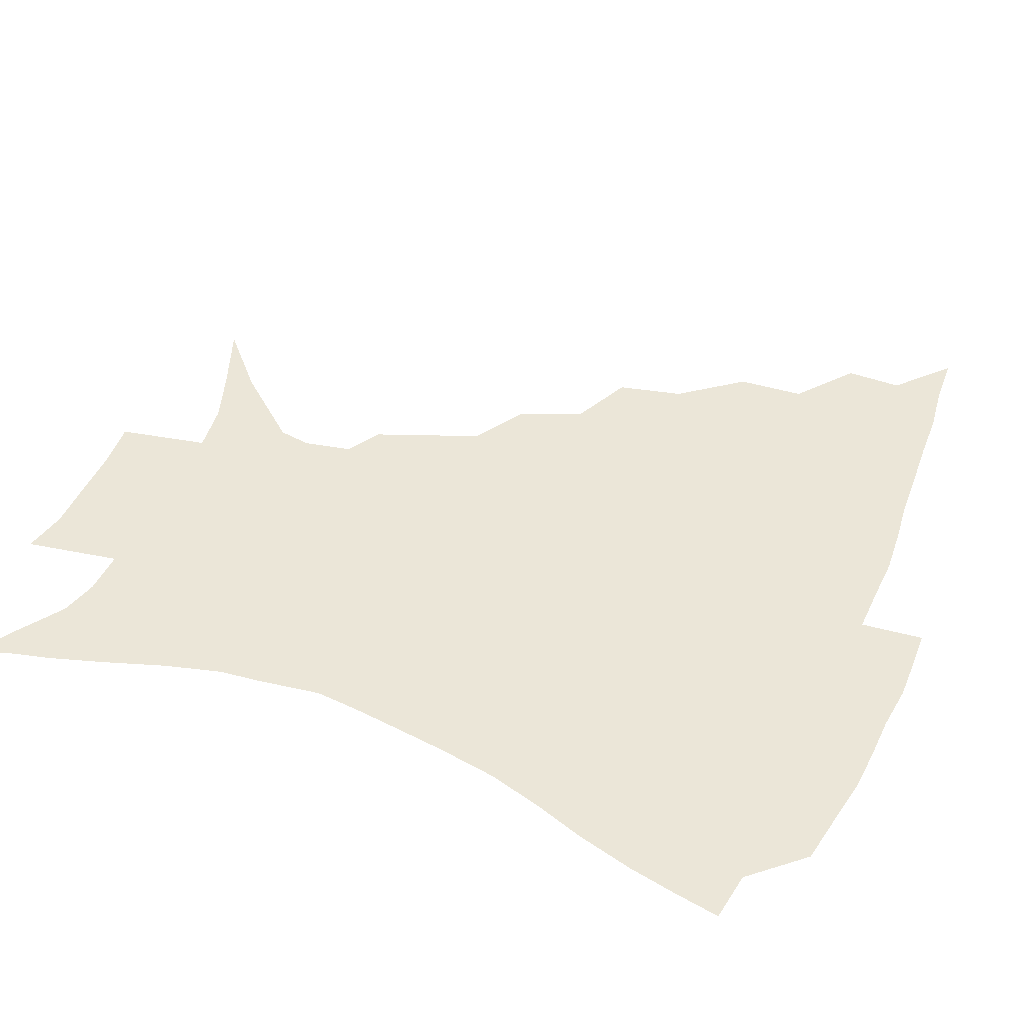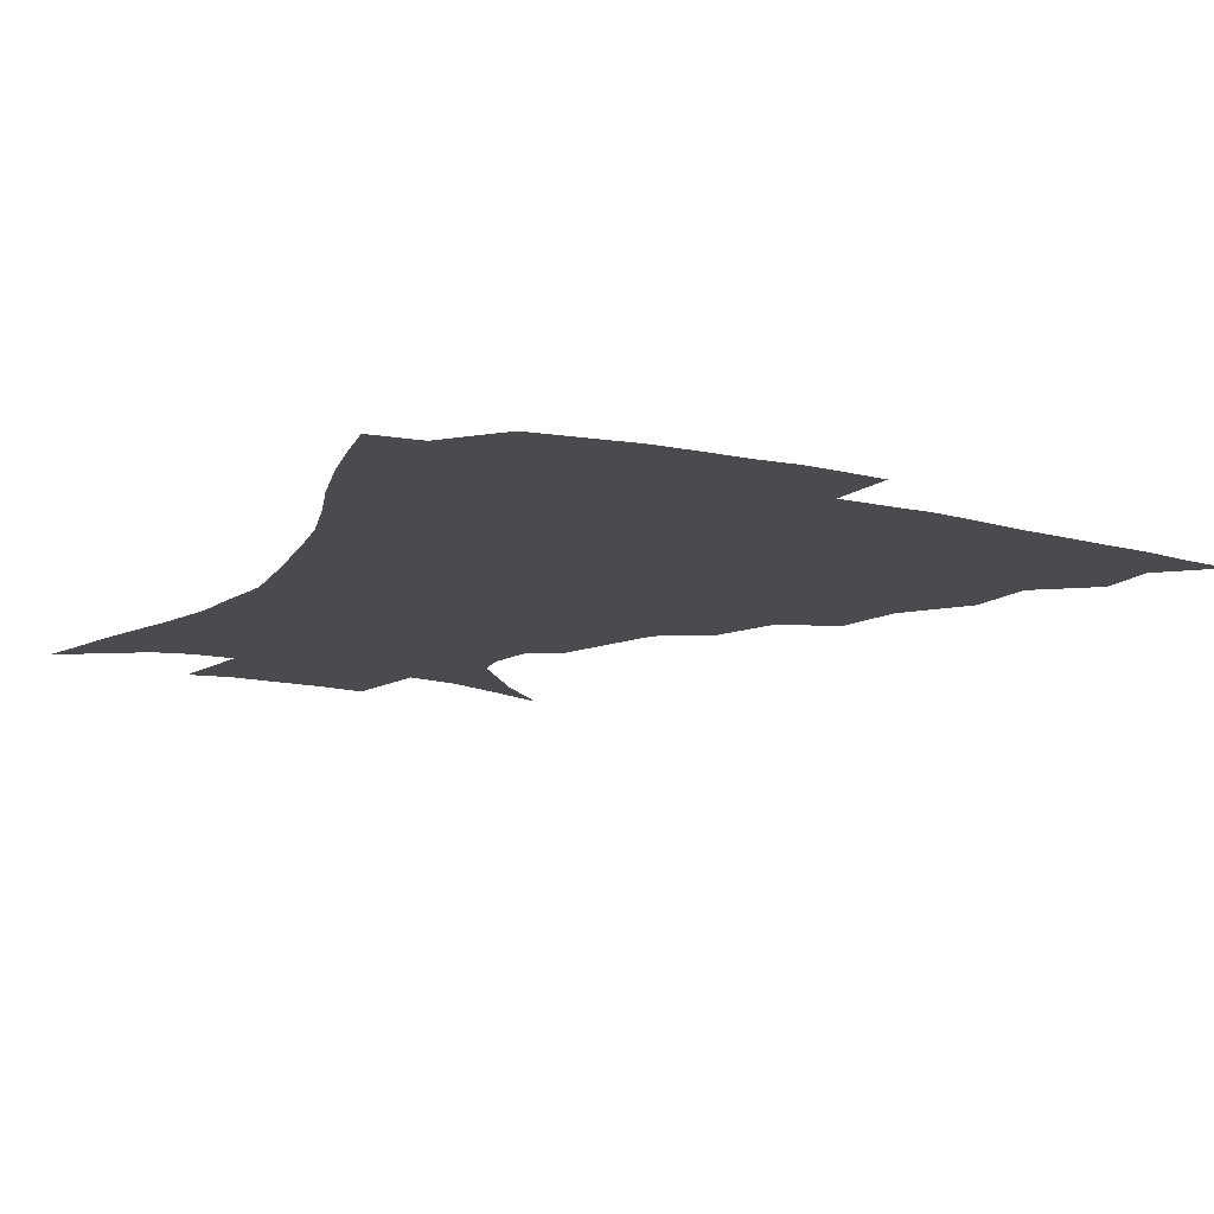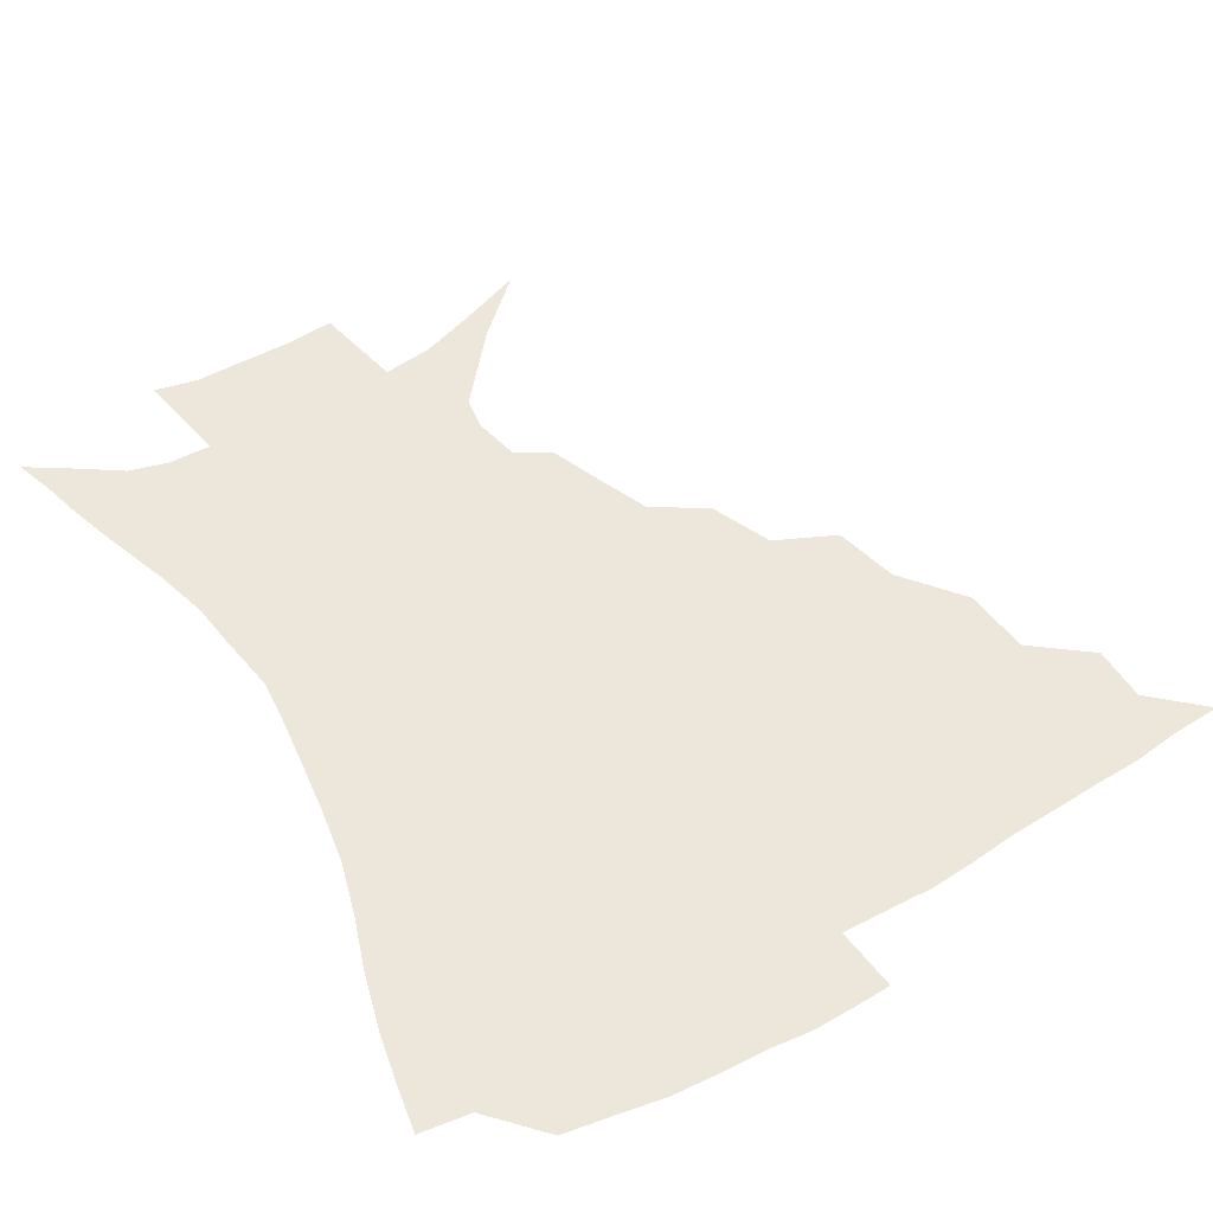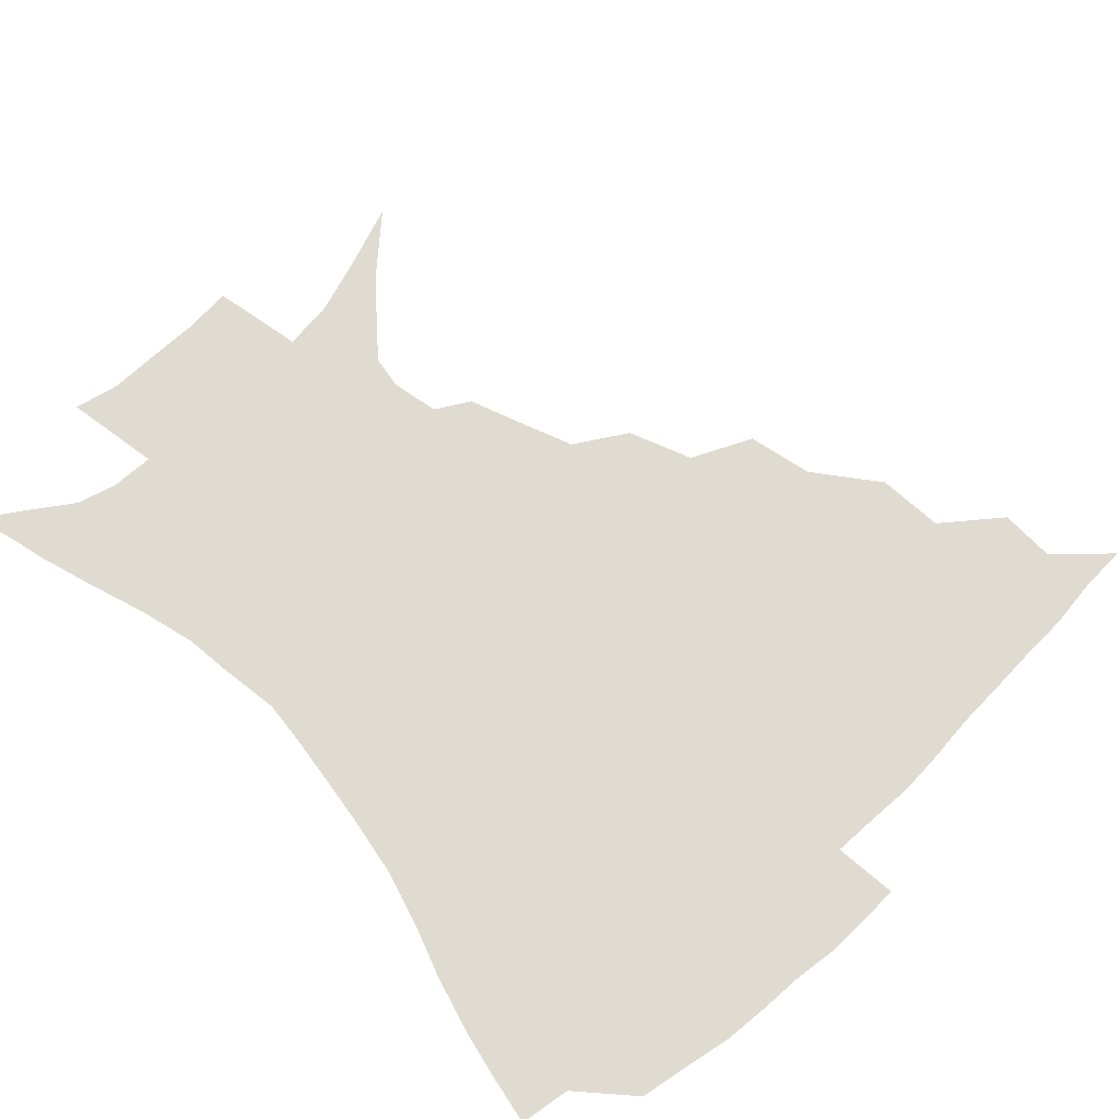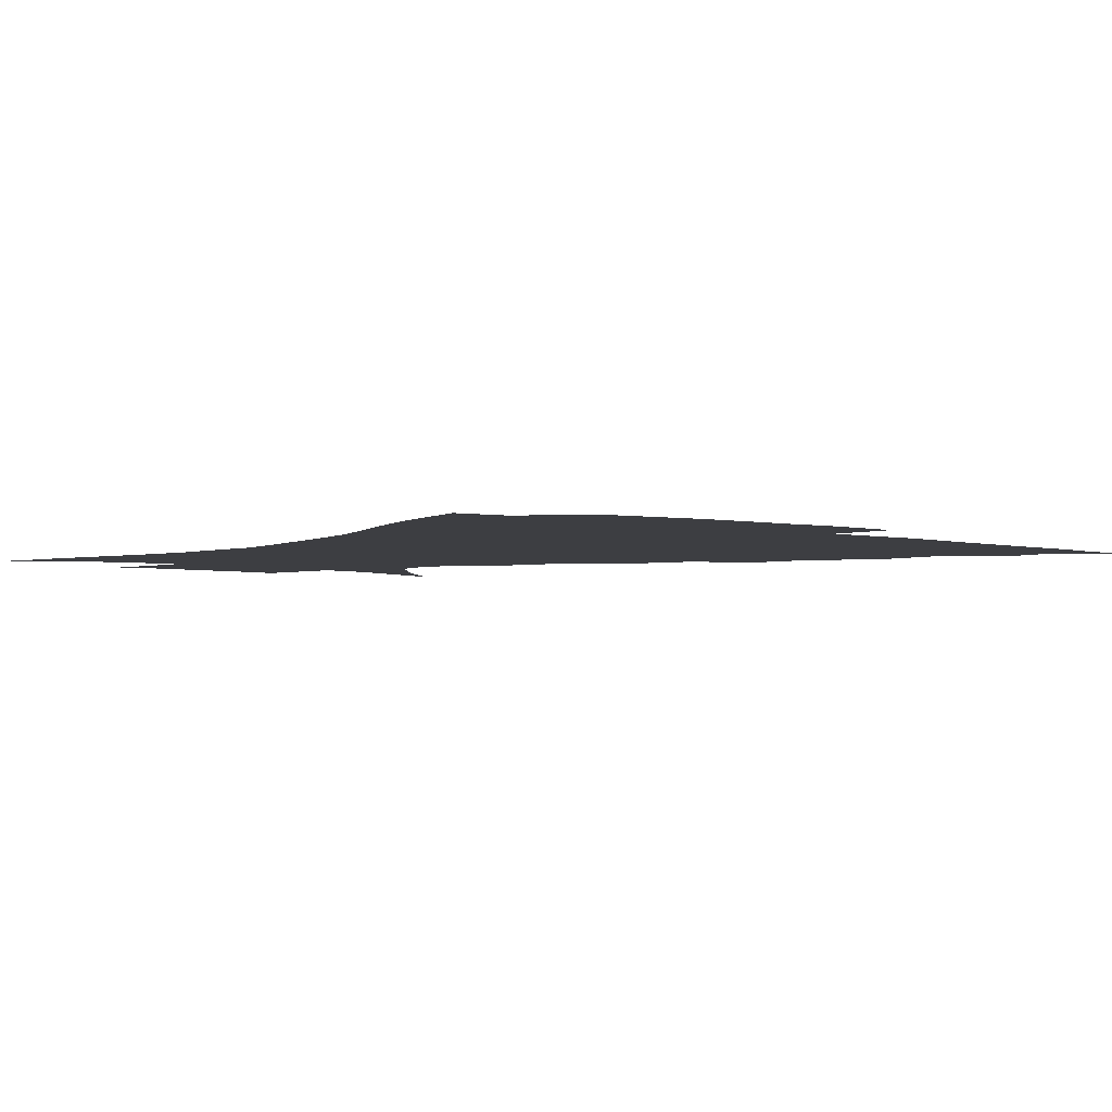
<metadata>
{"format":"obj","ext":"obj","renderer":"f3d","projection":"perspective","resolution":1024,"background":"white","views":[{"elev":46.4,"azim":112.3,"up":"+Z"},{"elev":-13.9,"azim":151.4,"up":"+Z"},{"elev":52.4,"azim":148.6,"up":"+Z"},{"elev":70.2,"azim":136.1,"up":"+Z"},{"elev":-3.5,"azim":140.9,"up":"+Z"}]}
</metadata>
<code>
v 435.3 388.8 0
v 452.1 354.9 0
v 452.2 373.1 0
v 451.2 389.4 0
v 472.4 318.1 0
v 470.9 339.8 0
v 469.8 358.1 0
v 468.2 374.3 0
v 467.1 391.3 0
v 493 276.1 0
v 488.2 297.4 0
v 489.5 326.8 0
v 487.6 344.3 0
v 485.5 360 0
v 483.8 375.9 0
v 482.9 391.7 0
v 521.3 246 0
v 512.9 266.7 0
v 508.2 290.5 0
v 507.4 315.5 0
v 504.7 330.8 0
v 502.8 346.4 0
v 501.2 361.5 0
v 500 376.6 0
v 498.5 392.5 0
v 551.8 200.6 0
v 546 216 0
v 538.5 235.3 0
v 530.8 259.3 0
v 525.9 281.3 0
v 522.8 299.9 0
v 521.5 319.3 0
v 519.4 333.7 0
v 517.6 348.1 0
v 516.1 362.7 0
v 515 377.6 0
v 513.9 393.1 0
v 524.8 126.3 0
v 544.2 143.8 0
v 564.3 167.2 0
v 566.2 178.1 0
v 563.1 193.7 0
v 557.9 210.7 0
v 552.3 230 0
v 546.7 246.1 0
v 541.8 270.9 0
v 538.6 287.5 0
v 536.4 304.7 0
v 535.2 321.2 0
v 533.8 335.5 0
v 532 349.3 0
v 530.9 363.7 0
v 530.1 378.5 0
v 529 394.6 0
v 546.8 134.3 0
v 564.3 154.6 0
v 572.7 170.4 0
v 572.6 186.6 0
v 569.5 206.3 0
v 565.2 222.6 0
v 560.6 236.1 0
v 556.7 257.9 0
v 553.3 275 0
v 551.3 292.7 0
v 550.1 309.2 0
v 549.1 323.6 0
v 548.3 336.9 0
v 547.5 350.6 0
v 545.6 364.5 0
v 545.4 378.7 0
v 544 395.5 0
v 564.2 140 0
v 578.3 161.1 0
v 581.1 176.8 0
v 579.8 195.1 0
v 577.5 213.5 0
v 573.6 228.8 0
v 570.2 244.9 0
v 567.6 264.9 0
v 565.4 281.1 0
v 564.1 296.3 0
v 563.1 310.5 0
v 562 323.7 0
v 563.2 339.4 0
v 562 351.6 0
v 561.8 364.6 0
v 560.1 379.2 0
v 559.2 394.7 0
v 580.8 141.9 0
v 589.1 165.7 0
v 589.6 184.2 0
v 587.4 198.8 0
v 586.5 217.2 0
v 582.4 234.3 0
v 580.7 249.3 0
v 578.4 270.1 0
v 577.1 282.6 0
v 576.3 298.1 0
v 576.6 313.6 0
v 575.8 325.9 0
v 575.9 339 0
v 575.5 351.8 0
v 575.3 365 0
v 574.7 378.5 0
v 573.6 394.2 0
v 571.7 414.8 0
v 586.4 112.3 0
v 594.8 147.3 0
v 598.5 166.5 0
v 598 185.2 0
v 597.7 190.4 0
v 594.3 220.4 0
v 592.4 233.4 0
v 590.5 255.4 0
v 589.5 270.8 0
v 589.1 286.2 0
v 588.8 300 0
v 589.1 314.7 0
v 589.5 327.8 0
v 589.3 339.4 0
v 589.6 352.4 0
v 589.1 365.4 0
v 588.3 379.6 0
v 586.9 396 0
v 584.5 415.1 0
v 602.5 113.3 0
v 606.6 146.9 0
v 608.3 169.1 0
v 607.3 185.8 0
v 606.1 206.3 0
v 603.3 223.8 0
v 602.7 238.1 0
v 600.8 255.7 0
v 600.6 271.8 0
v 600.6 285.8 0
v 600.8 298.8 0
v 601.4 313.9 0
v 602 326.8 0
v 602.8 339.9 0
v 603 352.4 0
v 603.1 365.3 0
v 602.2 379.8 0
v 600.9 395.7 0
v 597.7 415.2 0
v 619 113 0
v 618.6 146.5 0
v 617.7 170.2 0
v 616.9 189.6 0
v 614.9 207.3 0
v 613.2 222.4 0
v 611.8 241.1 0
v 611.6 255.1 0
v 611.3 271.5 0
v 611.9 285.8 0
v 612.8 300.4 0
v 613.7 314 0
v 614.9 327.6 0
v 615.9 339.9 0
v 616.6 352.2 0
v 616.9 365.3 0
v 616.5 379.1 0
v 615.7 393.8 0
v 612.1 413.4 0
v 635 112.8 0
v 631.5 141.9 0
v 627.8 168.6 0
v 626.2 188.9 0
v 623.7 207.4 0
v 622.4 225.3 0
v 622 238.3 0
v 621.5 255.6 0
v 621.8 270.5 0
v 622.8 285.7 0
v 624.2 298.7 0
v 625.6 313.2 0
v 627.1 326.7 0
v 628.5 338.7 0
v 630.6 351.9 0
v 631.5 364.5 0
v 631 378.2 0
v 630.2 392.9 0
v 626.3 412.8 0
v 649.6 109.3 0
v 644.5 140.8 0
v 638.8 166.1 0
v 635 190.1 0
v 633.4 205.7 0
v 632.2 221.3 0
v 631.6 236.5 0
v 631.5 252.2 0
v 632.3 266.5 0
v 633.5 281.9 0
v 635 296.9 0
v 637 313.5 0
v 639.1 325 0
v 640.9 336.7 0
v 643.6 351.6 0
v 644.9 363.8 0
v 645.5 376.8 0
v 645.6 390.2 0
v 640.8 411.7 0
v 659 140.1 0
v 650.9 162.3 0
v 645.8 184 0
v 643 202.2 0
v 641.2 219.3 0
v 640.9 233.7 0
v 641.2 248.3 0
v 642.4 261.4 0
v 643.4 279.2 0
v 645.4 295.6 0
v 647.9 309.3 0
v 650.7 323.4 0
v 653.4 336.2 0
v 656 349.8 0
v 658 362.7 0
v 659.2 375.8 0
v 659.3 389.8 0
v 656.4 408.7 0
v 671.6 136.4 0
v 664.1 155.7 0
v 657.2 177.8 0
v 654.7 193.5 0
v 651.2 212.9 0
v 650.4 228.1 0
v 650.6 243 0
v 651.5 257.5 0
v 653 273.9 0
v 655.2 290.3 0
v 658.3 303.9 0
v 661.5 320.8 0
v 665.2 333.1 0
v 668.4 348 0
v 671.2 361 0
v 673.2 374.5 0
v 673.4 389.6 0
v 672.5 405.8 0
v 686.7 125.9 0
v 678.7 145.7 0
v 671 167.3 0
v 666.8 184.7 0
v 662.4 203.6 0
v 661 218.5 0
v 661.2 232 0
v 660.9 249.1 0
v 662 266.6 0
v 664.8 281.2 0
v 667.9 297 0
v 671.5 314.5 0
v 676.6 327.3 0
v 680.5 344.5 0
v 684.6 358.2 0
v 687.4 373 0
v 688.1 388.5 0
v 699.9 117.2 0
v 695.7 130.9 0
v 693 142.7 0
v 687.9 159.7 0
v 681 181 0
v 676.2 199.5 0
v 674.9 213 0
v 672 234 0
v 673.4 248.2 0
v 675.6 263.8 0
v 678.1 281.8 0
v 681.6 301.2 0
v 687 319.1 0
v 692.9 335.7 0
v 698.2 354.7 0
v 701.7 370.9 0
v 704.5 386 0
v 721 391 0
f 3 4 1
f 6 7 2
f 2 7 3
f 7 8 3
f 3 8 4
f 8 9 4
f 11 12 5
f 5 12 6
f 12 13 6
f 6 13 7
f 13 14 7
f 7 14 8
f 14 15 8
f 8 15 9
f 15 16 9
f 18 19 10
f 10 19 11
f 19 20 11
f 11 20 12
f 20 21 12
f 12 21 13
f 21 22 13
f 13 22 14
f 22 23 14
f 14 23 15
f 23 24 15
f 15 24 16
f 24 25 16
f 28 29 17
f 17 29 18
f 29 30 18
f 18 30 19
f 30 31 19
f 19 31 20
f 31 32 20
f 20 32 21
f 32 33 21
f 21 33 22
f 33 34 22
f 22 34 23
f 34 35 23
f 23 35 24
f 35 36 24
f 24 36 25
f 36 37 25
f 42 43 26
f 26 43 27
f 43 44 27
f 27 44 28
f 44 45 28
f 28 45 29
f 45 46 29
f 29 46 30
f 46 47 30
f 30 47 31
f 47 48 31
f 31 48 32
f 48 49 32
f 32 49 33
f 49 50 33
f 33 50 34
f 50 51 34
f 34 51 35
f 51 52 35
f 35 52 36
f 52 53 36
f 36 53 37
f 53 54 37
f 38 55 39
f 55 56 39
f 39 56 40
f 56 57 40
f 40 57 41
f 57 58 41
f 41 58 42
f 58 59 42
f 42 59 43
f 59 60 43
f 43 60 44
f 60 61 44
f 44 61 45
f 61 62 45
f 45 62 46
f 62 63 46
f 46 63 47
f 63 64 47
f 47 64 48
f 64 65 48
f 48 65 49
f 65 66 49
f 49 66 50
f 66 67 50
f 50 67 51
f 67 68 51
f 51 68 52
f 68 69 52
f 52 69 53
f 69 70 53
f 53 70 54
f 70 71 54
f 55 72 56
f 72 73 56
f 56 73 57
f 73 74 57
f 57 74 58
f 74 75 58
f 58 75 59
f 75 76 59
f 59 76 60
f 76 77 60
f 60 77 61
f 77 78 61
f 61 78 62
f 78 79 62
f 62 79 63
f 79 80 63
f 63 80 64
f 80 81 64
f 64 81 65
f 81 82 65
f 65 82 66
f 82 83 66
f 66 83 67
f 83 84 67
f 67 84 68
f 84 85 68
f 68 85 69
f 85 86 69
f 69 86 70
f 86 87 70
f 70 87 71
f 87 88 71
f 72 89 73
f 89 90 73
f 73 90 74
f 90 91 74
f 74 91 75
f 91 92 75
f 75 92 76
f 92 93 76
f 76 93 77
f 93 94 77
f 77 94 78
f 94 95 78
f 78 95 79
f 95 96 79
f 79 96 80
f 96 97 80
f 80 97 81
f 97 98 81
f 81 98 82
f 98 99 82
f 82 99 83
f 99 100 83
f 83 100 84
f 100 101 84
f 84 101 85
f 101 102 85
f 85 102 86
f 102 103 86
f 86 103 87
f 103 104 87
f 87 104 88
f 104 105 88
f 107 108 89
f 89 108 90
f 108 109 90
f 90 109 91
f 109 110 91
f 91 110 92
f 110 111 92
f 92 111 93
f 111 112 93
f 93 112 94
f 112 113 94
f 94 113 95
f 113 114 95
f 95 114 96
f 114 115 96
f 96 115 97
f 115 116 97
f 97 116 98
f 116 117 98
f 98 117 99
f 117 118 99
f 99 118 100
f 118 119 100
f 100 119 101
f 119 120 101
f 101 120 102
f 120 121 102
f 102 121 103
f 121 122 103
f 103 122 104
f 122 123 104
f 104 123 105
f 123 124 105
f 105 124 106
f 124 125 106
f 107 126 108
f 126 127 108
f 108 127 109
f 127 128 109
f 109 128 110
f 128 129 110
f 110 129 111
f 129 130 111
f 111 130 112
f 130 131 112
f 112 131 113
f 131 132 113
f 113 132 114
f 132 133 114
f 114 133 115
f 133 134 115
f 115 134 116
f 134 135 116
f 116 135 117
f 135 136 117
f 117 136 118
f 136 137 118
f 118 137 119
f 137 138 119
f 119 138 120
f 138 139 120
f 120 139 121
f 139 140 121
f 121 140 122
f 140 141 122
f 122 141 123
f 141 142 123
f 123 142 124
f 142 143 124
f 124 143 125
f 143 144 125
f 126 145 127
f 145 146 127
f 127 146 128
f 146 147 128
f 128 147 129
f 147 148 129
f 129 148 130
f 148 149 130
f 130 149 131
f 149 150 131
f 131 150 132
f 150 151 132
f 132 151 133
f 151 152 133
f 133 152 134
f 152 153 134
f 134 153 135
f 153 154 135
f 135 154 136
f 154 155 136
f 136 155 137
f 155 156 137
f 137 156 138
f 156 157 138
f 138 157 139
f 157 158 139
f 139 158 140
f 158 159 140
f 140 159 141
f 159 160 141
f 141 160 142
f 160 161 142
f 142 161 143
f 161 162 143
f 143 162 144
f 162 163 144
f 145 164 146
f 164 165 146
f 146 165 147
f 165 166 147
f 147 166 148
f 166 167 148
f 148 167 149
f 167 168 149
f 149 168 150
f 168 169 150
f 150 169 151
f 169 170 151
f 151 170 152
f 170 171 152
f 152 171 153
f 171 172 153
f 153 172 154
f 172 173 154
f 154 173 155
f 173 174 155
f 155 174 156
f 174 175 156
f 156 175 157
f 175 176 157
f 157 176 158
f 176 177 158
f 158 177 159
f 177 178 159
f 159 178 160
f 178 179 160
f 160 179 161
f 179 180 161
f 161 180 162
f 180 181 162
f 162 181 163
f 181 182 163
f 164 183 165
f 183 184 165
f 165 184 166
f 184 185 166
f 166 185 167
f 185 186 167
f 167 186 168
f 186 187 168
f 168 187 169
f 187 188 169
f 169 188 170
f 188 189 170
f 170 189 171
f 189 190 171
f 171 190 172
f 190 191 172
f 172 191 173
f 191 192 173
f 173 192 174
f 192 193 174
f 174 193 175
f 193 194 175
f 175 194 176
f 194 195 176
f 176 195 177
f 195 196 177
f 177 196 178
f 196 197 178
f 178 197 179
f 197 198 179
f 179 198 180
f 198 199 180
f 180 199 181
f 199 200 181
f 181 200 182
f 200 201 182
f 184 202 185
f 202 203 185
f 185 203 186
f 203 204 186
f 186 204 187
f 204 205 187
f 187 205 188
f 205 206 188
f 188 206 189
f 206 207 189
f 189 207 190
f 207 208 190
f 190 208 191
f 208 209 191
f 191 209 192
f 209 210 192
f 192 210 193
f 210 211 193
f 193 211 194
f 211 212 194
f 194 212 195
f 212 213 195
f 195 213 196
f 213 214 196
f 196 214 197
f 214 215 197
f 197 215 198
f 215 216 198
f 198 216 199
f 216 217 199
f 199 217 200
f 217 218 200
f 200 218 201
f 218 219 201
f 202 220 203
f 220 221 203
f 203 221 204
f 221 222 204
f 204 222 205
f 222 223 205
f 205 223 206
f 223 224 206
f 206 224 207
f 224 225 207
f 207 225 208
f 225 226 208
f 208 226 209
f 226 227 209
f 209 227 210
f 227 228 210
f 210 228 211
f 228 229 211
f 211 229 212
f 229 230 212
f 212 230 213
f 230 231 213
f 213 231 214
f 231 232 214
f 214 232 215
f 232 233 215
f 215 233 216
f 233 234 216
f 216 234 217
f 234 235 217
f 217 235 218
f 235 236 218
f 218 236 219
f 236 237 219
f 220 238 221
f 238 239 221
f 221 239 222
f 239 240 222
f 222 240 223
f 240 241 223
f 223 241 224
f 241 242 224
f 224 242 225
f 242 243 225
f 225 243 226
f 243 244 226
f 226 244 227
f 244 245 227
f 227 245 228
f 245 246 228
f 228 246 229
f 246 247 229
f 229 247 230
f 247 248 230
f 230 248 231
f 248 249 231
f 231 249 232
f 249 250 232
f 232 250 233
f 250 251 233
f 233 251 234
f 251 252 234
f 234 252 235
f 252 253 235
f 235 253 236
f 253 254 236
f 236 254 237
f 238 255 239
f 255 256 239
f 239 256 240
f 256 257 240
f 240 257 241
f 257 258 241
f 241 258 242
f 258 259 242
f 242 259 243
f 259 260 243
f 243 260 244
f 260 261 244
f 244 261 245
f 261 262 245
f 245 262 246
f 262 263 246
f 246 263 247
f 263 264 247
f 247 264 248
f 264 265 248
f 248 265 249
f 265 266 249
f 249 266 250
f 266 267 250
f 250 267 251
f 267 268 251
f 251 268 252
f 268 269 252
f 252 269 253
f 269 270 253
f 253 270 254
f 270 271 254

</code>
